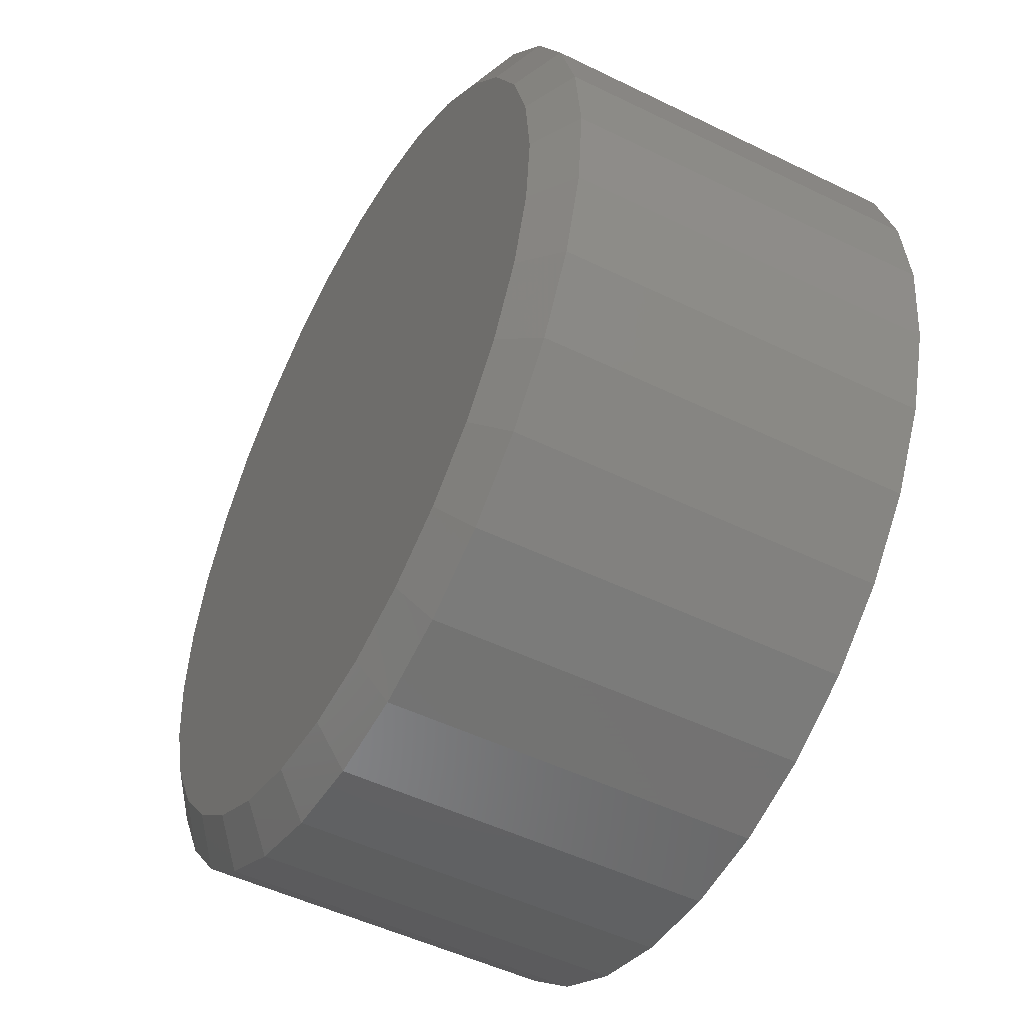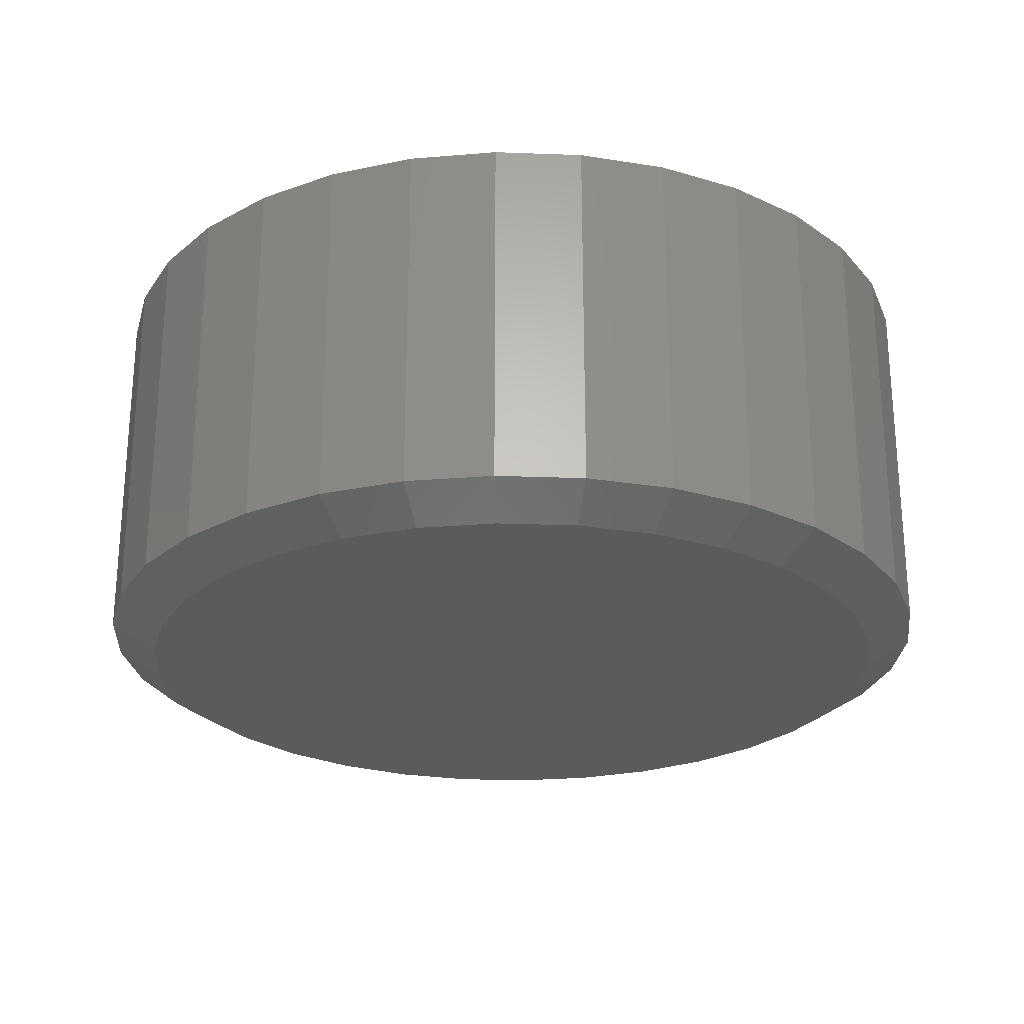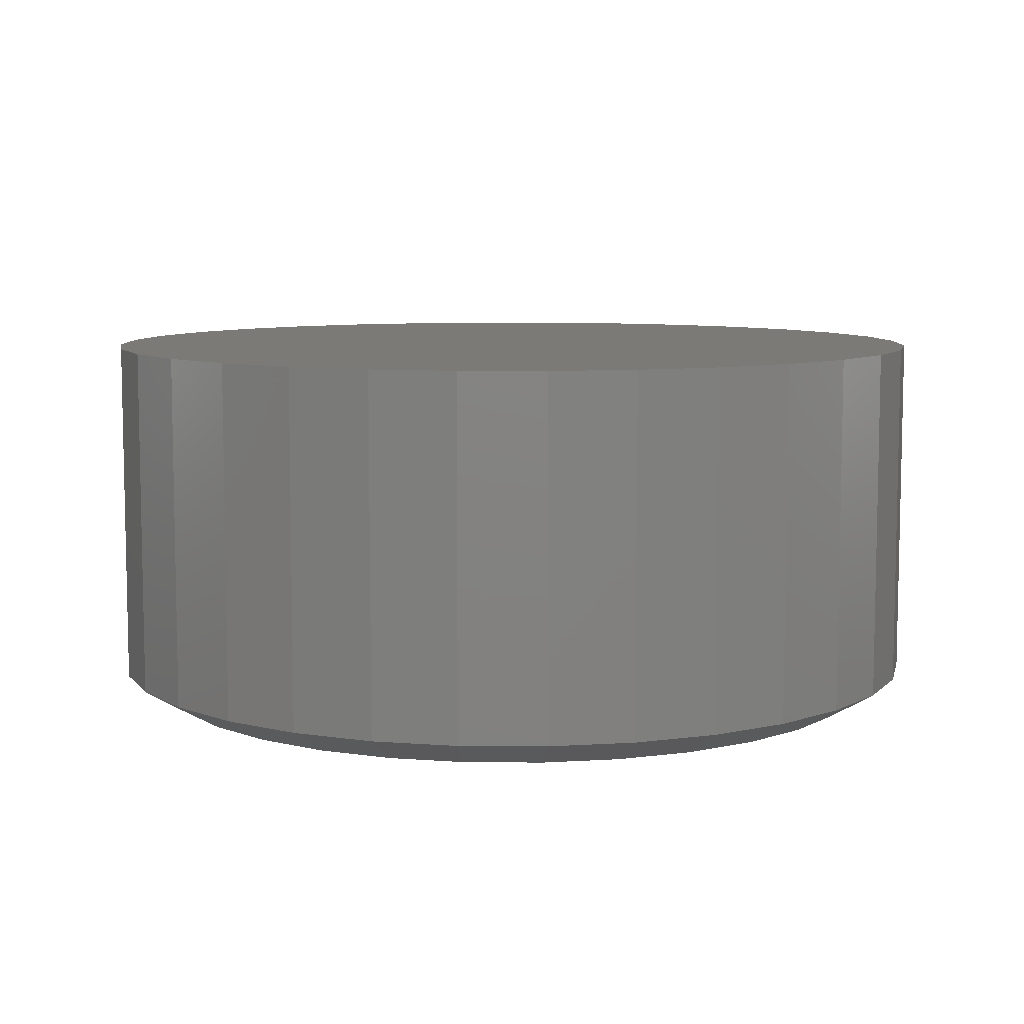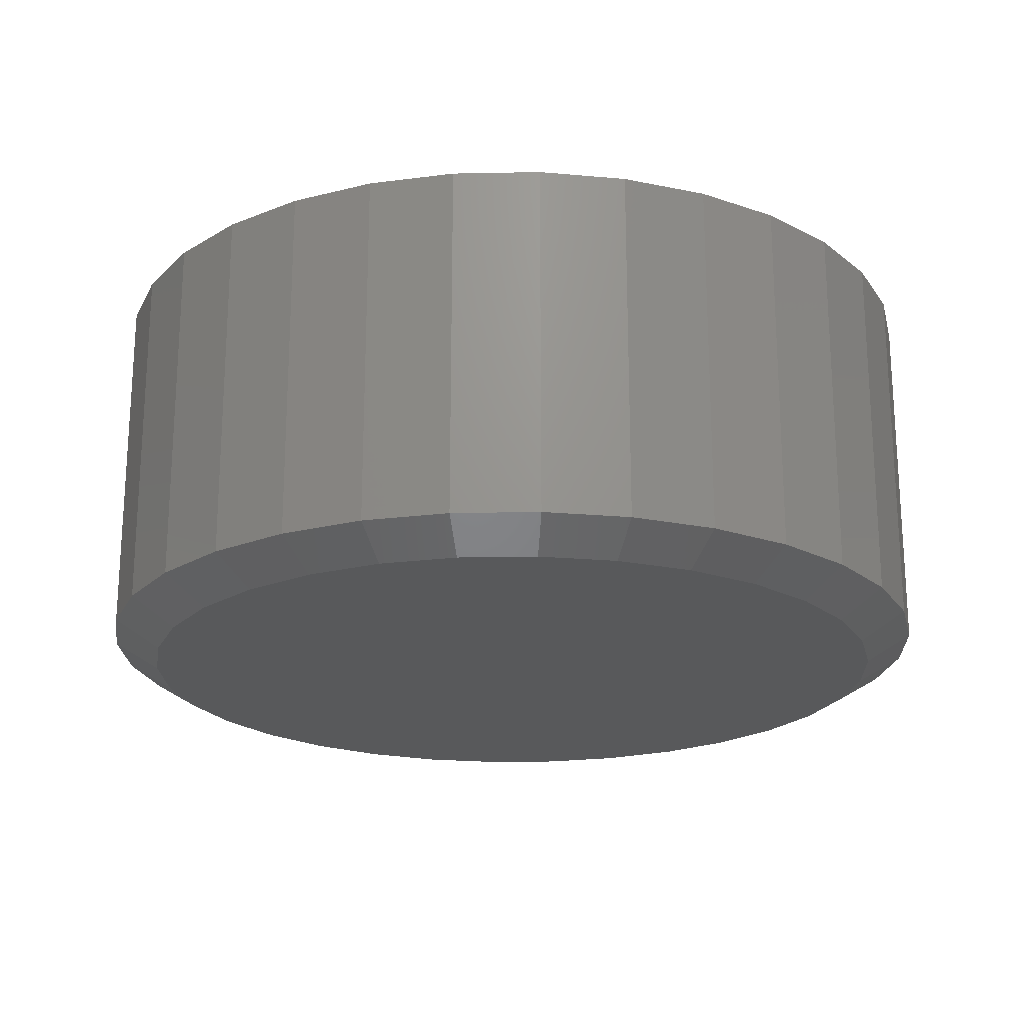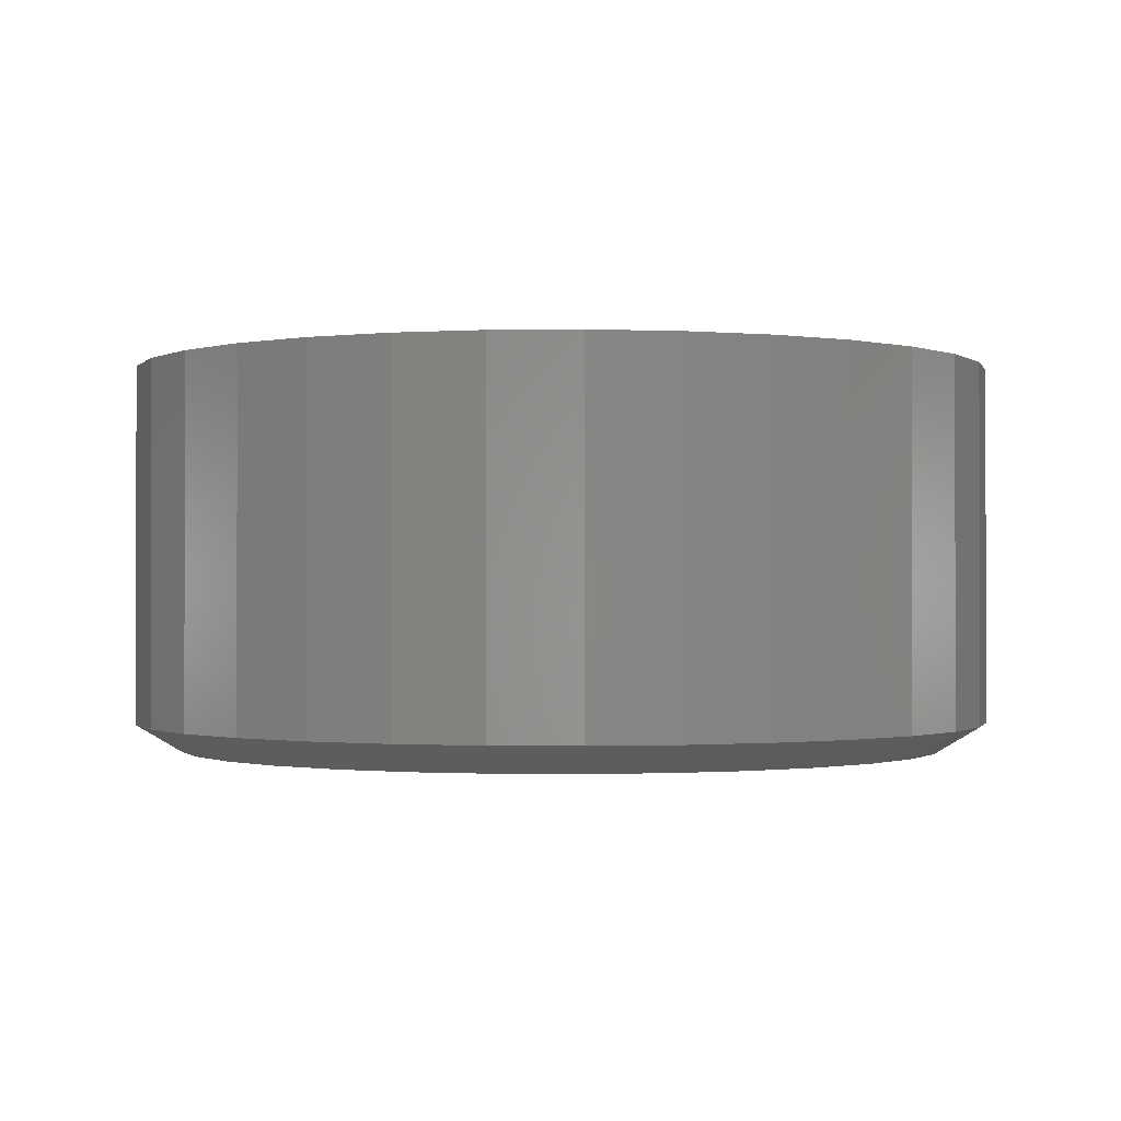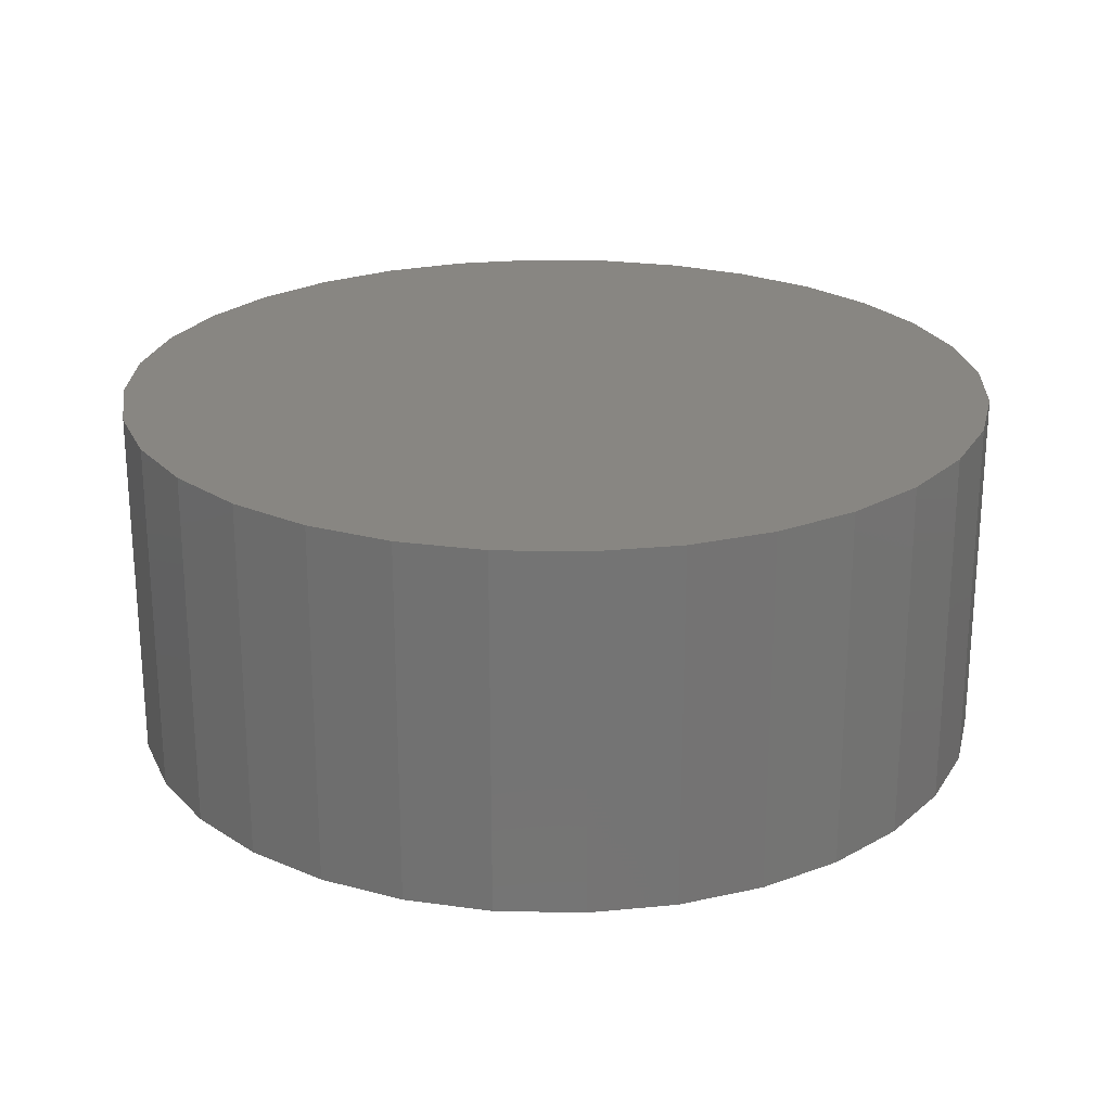
<metadata>
{"format":"stl","ext":"stl","renderer":"f3d","projection":"perspective","resolution":1024,"background":"white","views":[{"elev":-49.6,"azim":61.6,"up":"+Z"},{"elev":-24.9,"azim":103.4,"up":"+Y"},{"elev":7.9,"azim":96.8,"up":"+Y"},{"elev":-20.8,"azim":-116.1,"up":"+Y"},{"elev":-0.8,"azim":53.5,"up":"+Y"},{"elev":23.5,"azim":-138.7,"up":"+Y"}]}
</metadata>
<code>
# stl→obj: 96 verts, 188 faces
v -0.1216 -0.6562 0.6512
v 0.1374 -0.6562 0.6512
v 0.007895 -0.6562 0.664
v 0.262 -0.6562 0.6134
v -0.2462 -0.6562 0.6134
v 0.3768 -0.6562 0.5521
v -0.361 -0.6562 0.5521
v 0.4774 -0.6562 0.4695
v -0.4616 -0.6562 0.4695
v 0.56 -0.6562 0.3689
v -0.5442 -0.6562 0.3689
v 0.6213 -0.6562 0.2541
v -0.6055 -0.6562 0.2541
v 0.6591 -0.6562 0.1295
v -0.6433 -0.6562 0.1295
v 0.6719 -0.6562 -9.886e-16
v -0.6561 -0.6562 4.207e-07
v 0.6591 -0.6562 -0.1295
v -0.6433 -0.6562 -0.1295
v 0.6213 -0.6562 -0.2541
v -0.6055 -0.6562 -0.2541
v 0.56 -0.6562 -0.3689
v -0.5442 -0.6562 -0.3689
v 0.4774 -0.6562 -0.4695
v -0.4616 -0.6562 -0.4695
v 0.3768 -0.6562 -0.5521
v -0.361 -0.6562 -0.5521
v 0.262 -0.6562 -0.6134
v -0.2462 -0.6562 -0.6134
v 0.1374 -0.6562 -0.6512
v -0.1216 -0.6562 -0.6512
v 0.007895 -0.6562 -0.664
v 0.75 1.934e-16 -9.185e-17
v 0.75 -0.6094 -2.736e-16
v 0.7357 1.918e-16 -0.1448
v 0.7357 -0.6094 -0.1448
v 0.6935 1.871e-16 -0.284
v 0.6935 -0.6094 -0.284
v 0.6249 1.795e-16 -0.4123
v 0.6249 -0.6094 -0.4123
v 0.5326 1.693e-16 -0.5247
v 0.5326 -0.6094 -0.5247
v 0.4202 1.568e-16 -0.617
v 0.4202 -0.6094 -0.617
v 0.2919 1.426e-16 -0.6856
v 0.2919 -0.6094 -0.6856
v 0.1527 1.271e-16 -0.7278
v 0.1527 -0.6094 -0.7278
v 0.007895 1.11e-16 -0.7421
v 0.007895 -0.6094 -0.7421
v -0.1369 9.495e-17 -0.7278
v -0.1369 -0.6094 -0.7278
v -0.2761 7.949e-17 -0.6856
v -0.2761 -0.6094 -0.6856
v -0.4044 6.525e-17 -0.617
v -0.4044 -0.6094 -0.617
v -0.5169 5.276e-17 -0.5247
v -0.5169 -0.6094 -0.5247
v -0.6091 4.252e-17 -0.4123
v -0.6091 -0.6094 -0.4123
v -0.6777 3.49e-17 -0.284
v -0.6777 -0.6094 -0.284
v -0.72 3.022e-17 -0.1448
v -0.72 -0.6094 -0.1448
v -0.7342 2.863e-17 8.991e-17
v -0.7342 -0.6094 8.991e-17
v -0.72 3.022e-17 0.1448
v -0.72 -0.6094 0.1448
v -0.6777 3.49e-17 0.284
v -0.6777 -0.6094 0.284
v -0.6091 4.252e-17 0.4123
v -0.6091 -0.6094 0.4123
v -0.5169 5.276e-17 0.5247
v -0.5169 -0.6094 0.5247
v -0.4044 6.525e-17 0.617
v -0.4044 -0.6094 0.617
v -0.2761 7.949e-17 0.6856
v -0.2761 -0.6094 0.6856
v -0.1369 9.495e-17 0.7278
v -0.1369 -0.6094 0.7278
v 0.007895 1.11e-16 0.7421
v 0.007895 -0.6094 0.7421
v 0.1527 1.271e-16 0.7278
v 0.1527 -0.6094 0.7278
v 0.2919 1.426e-16 0.6856
v 0.2919 -0.6094 0.6856
v 0.4202 1.568e-16 0.617
v 0.4202 -0.6094 0.617
v 0.5326 1.693e-16 0.5247
v 0.5326 -0.6094 0.5247
v 0.6249 1.795e-16 0.4123
v 0.6249 -0.6094 0.4123
v 0.6935 1.871e-16 0.284
v 0.6935 -0.6094 0.284
v 0.7357 1.918e-16 0.1448
v 0.7357 -0.6094 0.1448
f 1 2 3
f 2 1 4
f 4 1 5
f 4 5 6
f 6 5 7
f 6 7 8
f 8 7 9
f 8 9 10
f 10 9 11
f 10 11 12
f 12 11 13
f 12 13 14
f 14 13 15
f 14 15 16
f 16 15 17
f 16 17 18
f 18 17 19
f 18 19 20
f 20 19 21
f 20 21 22
f 22 21 23
f 22 23 24
f 24 23 25
f 24 25 26
f 26 25 27
f 26 27 28
f 28 27 29
f 28 29 30
f 30 29 31
f 30 31 32
f 33 34 35
f 35 34 36
f 35 36 37
f 37 36 38
f 37 38 39
f 39 38 40
f 39 40 41
f 41 40 42
f 41 42 43
f 43 42 44
f 43 44 45
f 45 44 46
f 45 46 47
f 47 46 48
f 47 48 49
f 49 48 50
f 49 50 51
f 51 50 52
f 51 52 53
f 53 52 54
f 53 54 55
f 55 54 56
f 55 56 57
f 57 56 58
f 57 58 59
f 59 58 60
f 59 60 61
f 61 60 62
f 61 62 63
f 63 62 64
f 63 64 65
f 65 64 66
f 65 66 67
f 67 66 68
f 67 68 69
f 69 68 70
f 69 70 71
f 71 70 72
f 71 72 73
f 73 72 74
f 73 74 75
f 75 74 76
f 75 76 77
f 77 76 78
f 77 78 79
f 79 78 80
f 79 80 81
f 81 80 82
f 81 82 83
f 83 82 84
f 83 84 85
f 85 84 86
f 85 86 87
f 87 86 88
f 87 88 89
f 89 88 90
f 89 90 91
f 91 90 92
f 91 92 93
f 93 92 94
f 93 94 95
f 95 94 96
f 95 96 33
f 33 96 34
f 6 86 4
f 1 3 80
f 3 2 82
f 82 80 3
f 70 11 72
f 11 70 13
f 13 70 68
f 13 68 15
f 15 68 66
f 15 66 17
f 12 92 10
f 92 12 94
f 94 12 14
f 94 14 96
f 96 14 16
f 96 16 34
f 86 6 88
f 88 6 8
f 88 8 90
f 90 8 10
f 90 10 92
f 82 2 84
f 84 2 4
f 84 4 86
f 76 5 78
f 78 5 1
f 78 1 80
f 5 76 7
f 7 76 74
f 7 74 9
f 9 74 72
f 9 72 11
f 27 54 29
f 30 32 48
f 32 31 50
f 50 48 32
f 38 22 40
f 22 38 20
f 20 38 36
f 20 36 18
f 18 36 34
f 18 34 16
f 21 60 23
f 60 21 62
f 62 21 19
f 62 19 64
f 64 19 17
f 64 17 66
f 54 27 56
f 56 27 25
f 56 25 58
f 58 25 23
f 58 23 60
f 50 31 52
f 52 31 29
f 52 29 54
f 44 28 46
f 46 28 30
f 46 30 48
f 28 44 26
f 26 44 42
f 26 42 24
f 24 42 40
f 24 40 22
f 81 83 79
f 49 51 47
f 47 51 53
f 47 53 45
f 45 53 55
f 45 55 43
f 43 55 57
f 43 57 41
f 41 57 59
f 41 59 39
f 39 59 61
f 39 61 37
f 37 61 63
f 37 63 35
f 35 63 65
f 35 65 33
f 33 65 67
f 33 67 95
f 95 67 69
f 95 69 93
f 93 69 71
f 93 71 91
f 91 71 73
f 91 73 89
f 89 73 75
f 89 75 87
f 87 75 77
f 87 77 85
f 85 77 79
f 85 79 83

</code>
